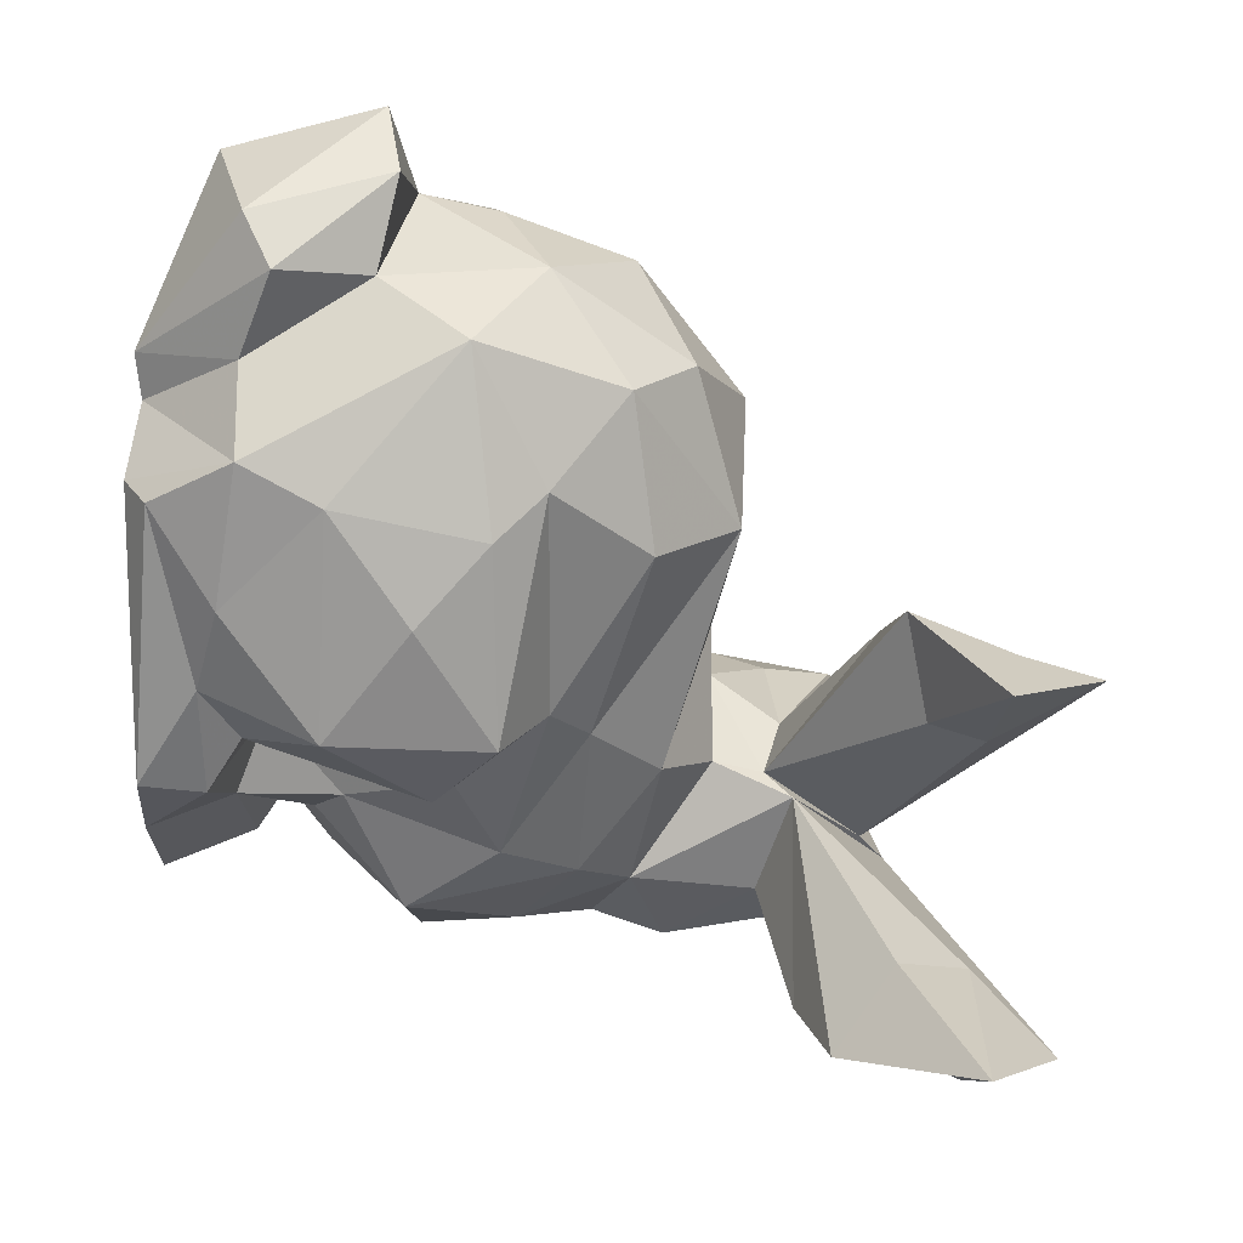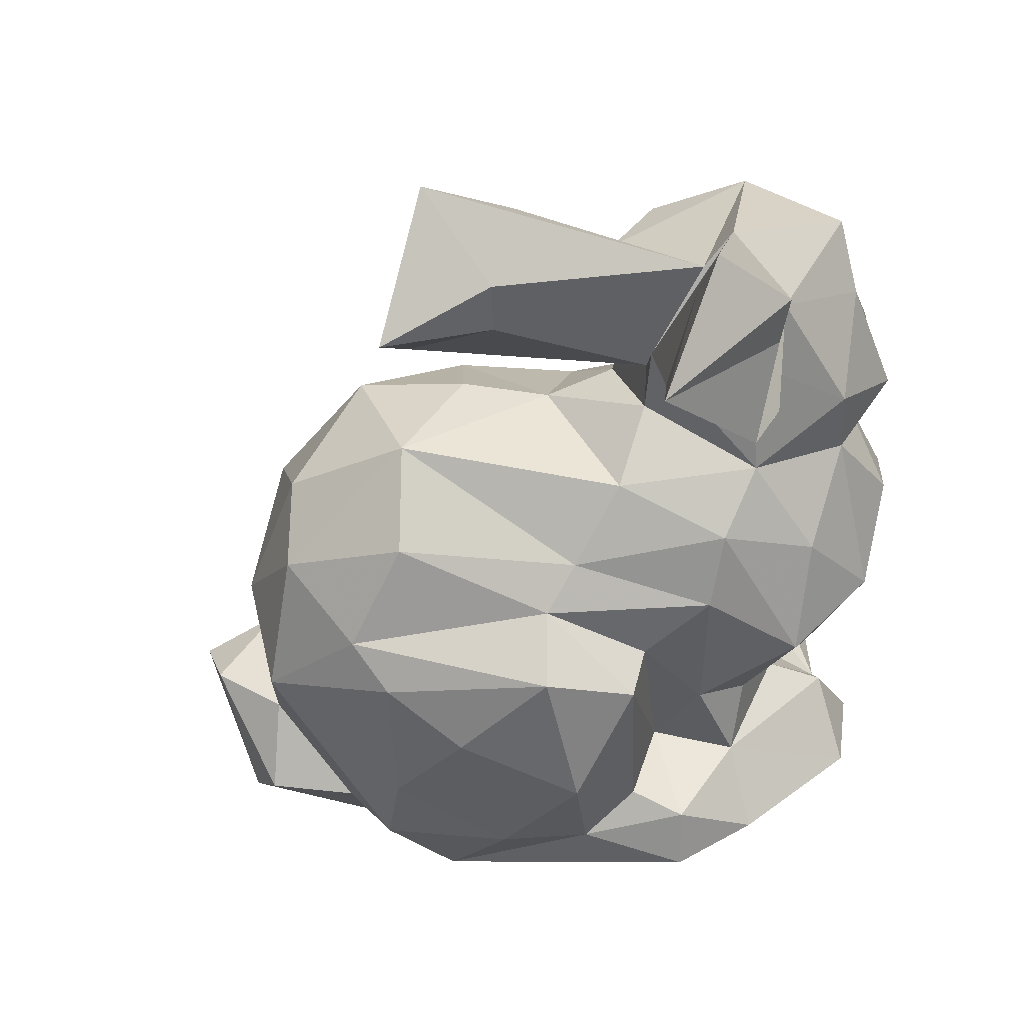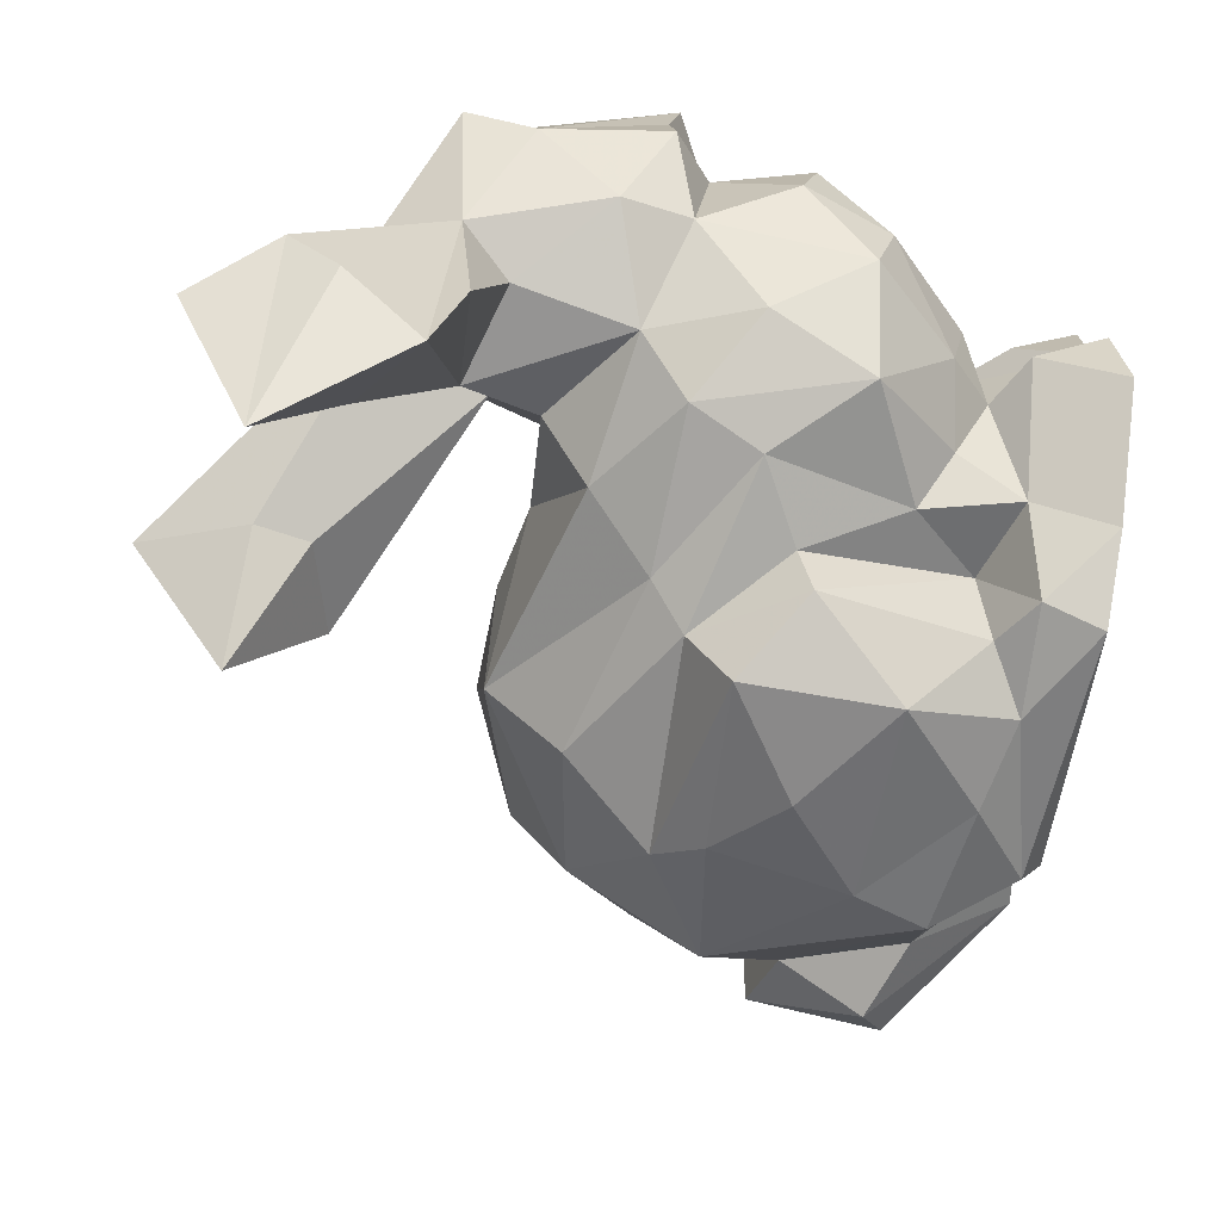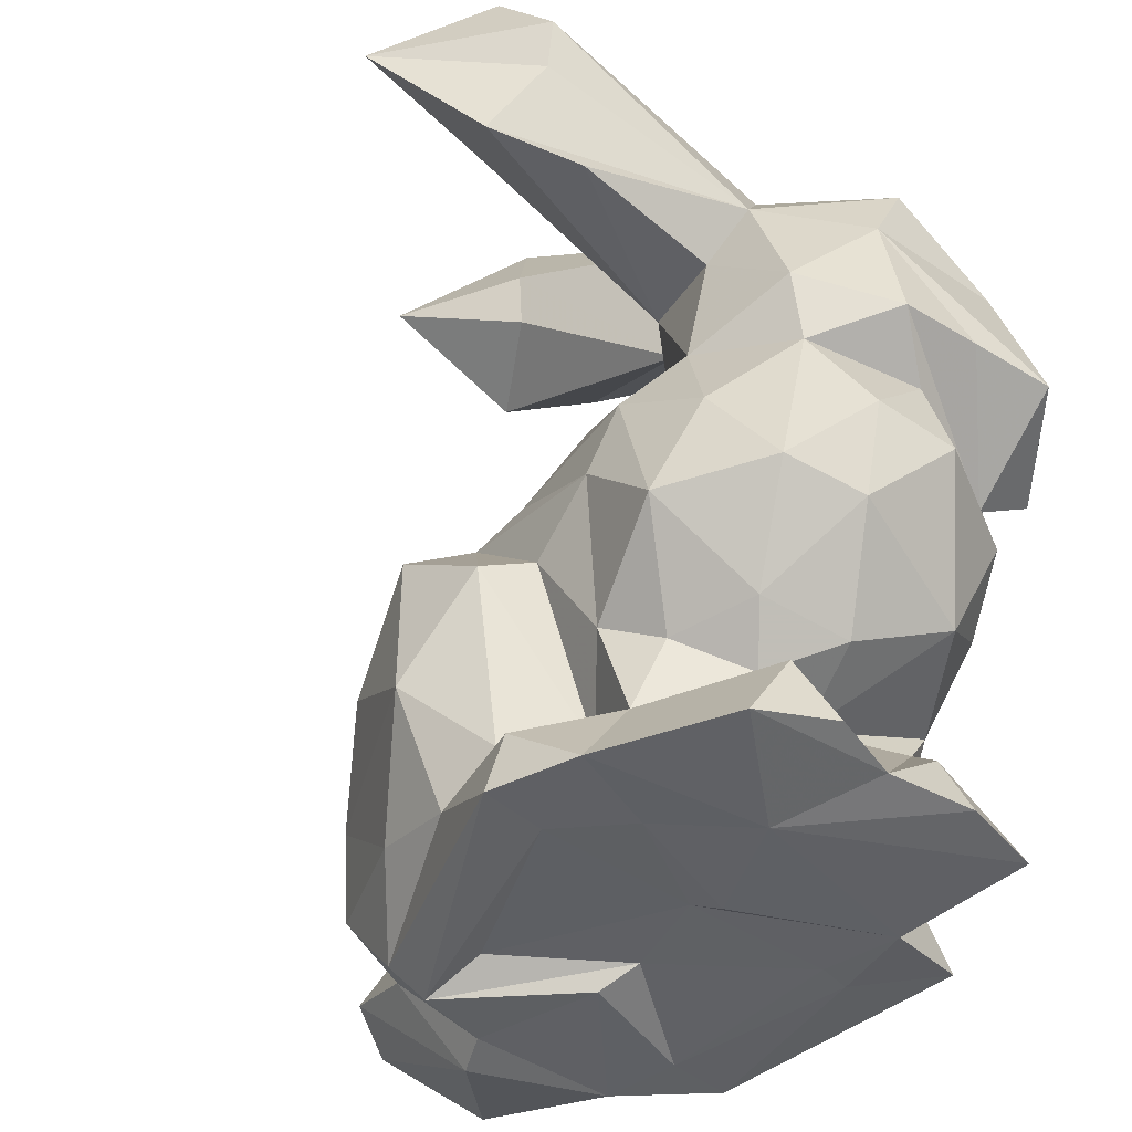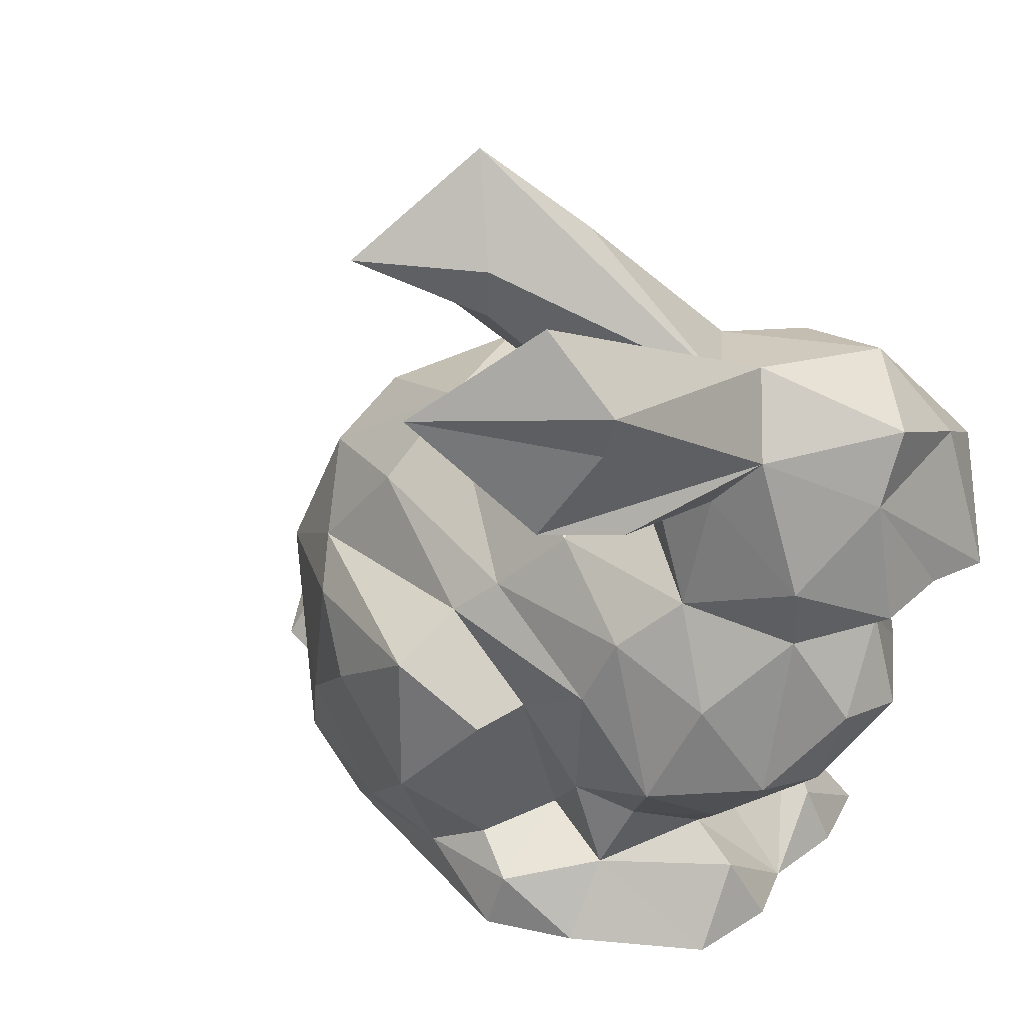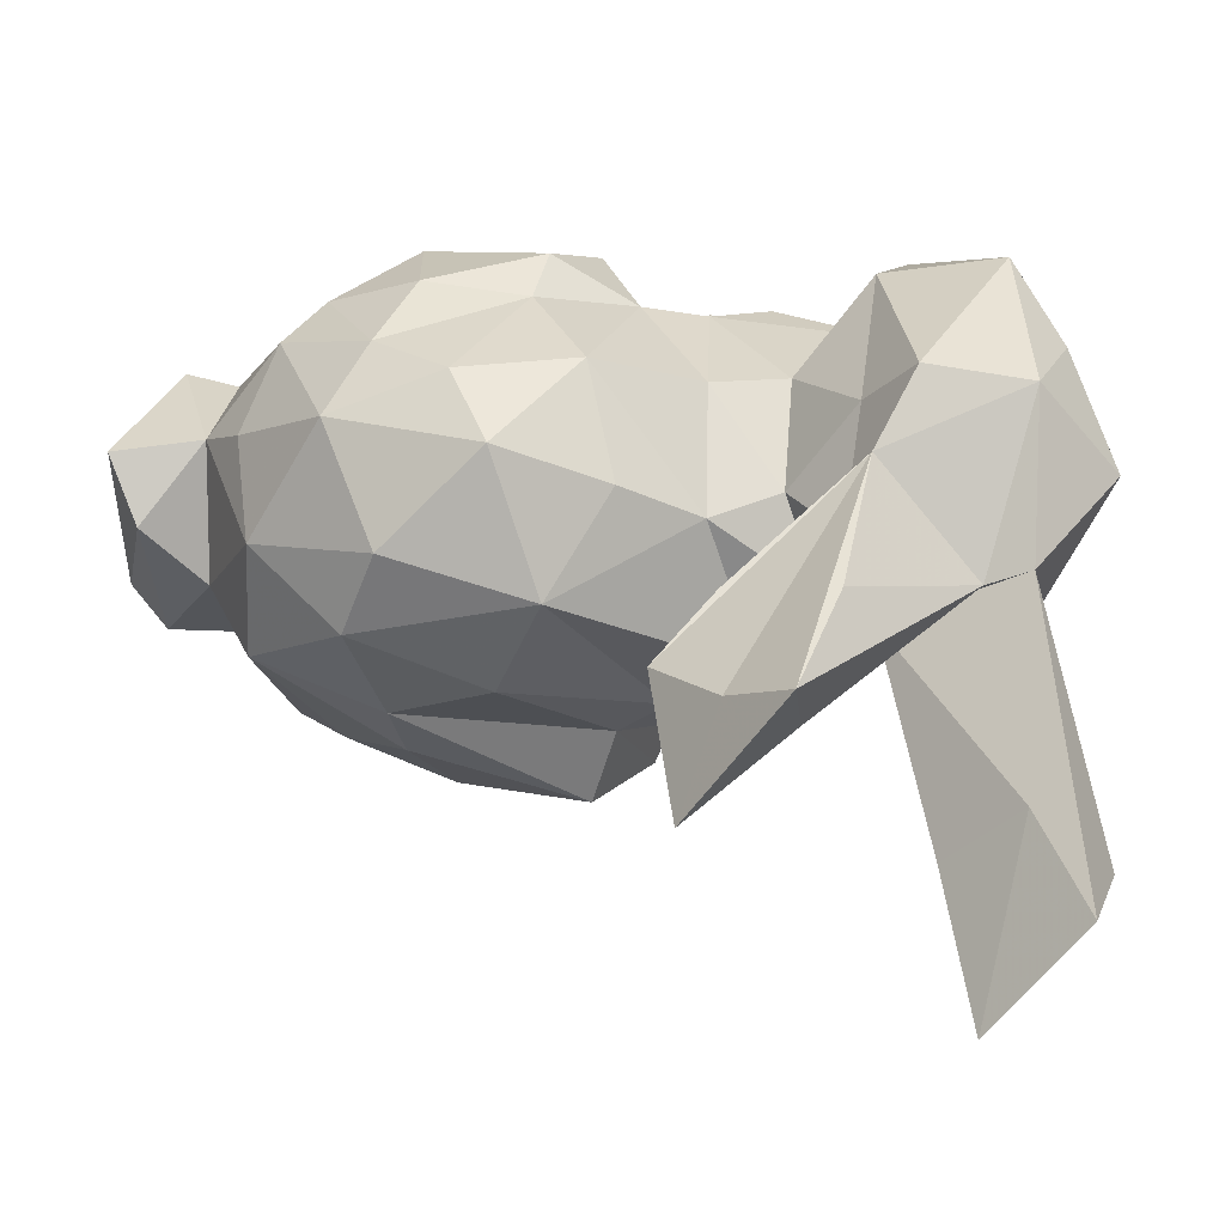
<metadata>
{"format":"obj","ext":"obj","renderer":"f3d","projection":"perspective","resolution":1024,"background":"white","views":[{"elev":-54.9,"azim":87.8,"up":"+Z"},{"elev":-55.4,"azim":-166.8,"up":"+Z"},{"elev":-71.7,"azim":-99.5,"up":"+Z"},{"elev":-45.6,"azim":-120.9,"up":"+Y"},{"elev":30.0,"azim":-135.4,"up":"+Y"},{"elev":0.7,"azim":162.1,"up":"+Z"}]}
</metadata>
<code>
v -0.2873 0.09338 0.01814
v -0.2808 0.09673 0.08394
v -0.2737 0.1913 0.01187
v -0.2815 0.08685 0.1475
v -0.2728 0.2469 0.037
v -0.2523 0.2042 0.1303
v -0.2468 0.1278 -0.0519
v -0.2485 0.06154 0.0547
v -0.2672 -0.0017 -0.001083
v -0.2674 -0.01566 0.06177
v -0.2371 0.07277 -0.03741
v -0.2242 0.1673 0.198
v -0.1847 0.07513 0.2002
v -0.1896 0.03754 0.1472
v -0.242 -0.07297 0.0008258
v -0.2344 -0.05795 -0.06175
v -0.19 -0.1031 0.108
v -0.1987 0.2698 0.101
v -0.205 -0.01668 0.1445
v -0.1961 0.01523 -0.09688
v -0.1788 0.1943 -0.07617
v -0.1654 -0.06662 -0.1252
v -0.1699 -0.1271 -0.04216
v -0.2137 0.2339 -0.05972
v -0.2203 0.3402 -0.2342
v -0.1743 -0.14 0.02826
v -0.2053 0.3035 -0.23
v -0.1756 0.4022 -0.2569
v -0.1146 0.2551 0.1132
v -0.194 0.2191 -0.1919
v -0.1553 0.3435 -0.1868
v -0.1823 -0.2516 -0.06524
v -0.194 -0.2411 0.0001866
v -0.1834 0.2942 -0.0295
v -0.1736 0.241 -0.2638
v -0.1766 -0.185 -0.02546
v -0.1196 0.3414 -0.3407
v -0.1483 -0.05436 0.1597
v -0.163 0.09947 -0.08658
v -0.1057 -0.003979 0.1698
v -0.1544 0.2737 -0.04008
v -0.1676 -0.2422 0.1244
v -0.1518 -0.1924 0.1104
v -0.1043 -0.1629 0.03679
v -0.0938 0.202 0.08971
v -0.1266 0.05994 -0.1232
v -0.1151 0.2849 -0.2286
v -0.08785 -0.1909 -0.09423
v -0.09781 0.2177 -0.06712
v -0.1352 -0.1611 -0.02168
v -0.09007 0.1962 -0.04751
v -0.142 -0.2423 0.1881
v -0.09833 -0.1141 0.1478
v -0.09894 -0.2591 0.005031
v -0.07809 0.1084 0.1106
v -0.1101 -0.1358 -0.07753
v -0.04578 0.02053 0.1621
v -0.07744 0.2603 0.05135
v -0.1414 0.1161 0.1881
v -0.1688 -0.2424 0.0524
v -0.1074 -0.1469 0.1264
v -0.1022 0.003015 -0.1356
v -0.04868 0.1176 -0.1011
v -0.04348 -0.2537 0.1505
v -0.08062 0.1575 -0.04811
v -0.09062 -0.2521 -0.1333
v -0.0773 0.2092 -0.003594
v -0.0149 0.3614 -0.04032
v -0.05322 -0.1899 0.1449
v -0.07346 -0.1117 -0.1103
v -0.05464 0.155 0.02602
v -0.01158 0.1123 0.1063
v -0.0518 -0.2503 -0.06316
v -0.03837 -0.03159 -0.1379
v -0.03605 -0.2031 -0.1595
v 0.007506 0.3445 -0.1305
v -0.01239 -0.2505 -0.1174
v 0.01648 0.302 -0.123
v -0.0222 -0.1677 -0.08137
v -0.008189 -0.2547 0.02811
v 0.03848 0.2724 -0.04225
v 0.001753 0.06498 -0.128
v -0.02485 -0.2503 -0.1686
v 0.004102 0.1532 0.007073
v -0.01273 -0.2384 0.2206
v -0.01429 -0.04208 0.1553
v -0.02432 -0.04402 -0.1782
v 0.0153 -0.2396 0.01744
v 0.0919 0.283 -0.0933
v 0.01922 -0.2479 0.1304
v -0.005137 -0.1457 0.1286
v 0.002106 -0.1787 -0.1453
v 0.05217 -0.2067 -0.1588
v 0.0278 -0.248 0.1552
v 0.0685 0.3629 -0.1097
v 0.04138 0.001831 -0.2041
v 0.04199 -0.1193 -0.2041
v 0.03266 0.03571 -0.1488
v 0.009182 0.02051 0.168
v 0.01838 -0.04396 0.2105
v 0.03676 -0.1746 0.1821
v 0.1394 -0.2369 -0.07748
v 0.07648 0.1677 0.02983
v 0.0869 0.1332 0.1208
v 0.04416 0.4287 -0.1032
v 0.1829 -0.2443 0.1547
v 0.0897 -0.2381 0.02343
v 0.1015 0.04811 0.1705
v 0.07878 0.01686 0.2061
v 0.05592 -0.09393 0.2167
v 0.13 -0.05698 -0.1911
v 0.09498 0.3473 -0.1944
v 0.1297 0.1664 -0.05331
v 0.1228 -0.1904 -0.1654
v 0.1822 -0.2573 -0.09773
v 0.1695 -0.2153 0.1637
v 0.1456 0.1043 -0.1161
v 0.1701 0.1703 0.05781
v 0.1835 -0.2394 -0.1272
v 0.1347 -0.1589 0.2122
v 0.1829 -0.005672 -0.1626
v 0.1154 -0.2542 0.004162
v 0.1684 -0.2483 0.1016
v 0.2062 0.03068 -0.1333
v 0.2034 -0.117 -0.1585
v 0.1568 -0.05608 0.2124
v 0.18 0.0233 0.1823
v 0.1851 0.1262 0.1118
v 0.2279 0.07355 0.1335
v 0.2236 -0.2503 0.0786
v 0.24 0.1302 -0.01809
v 0.2324 -0.1467 0.1595
v 0.2104 -0.2509 -0.03923
v 0.2528 0.08536 -0.07545
v 0.2271 -0.1767 -0.1415
v 0.2673 -0.1793 -0.07754
v 0.2367 -0.02894 0.1695
v 0.2772 -0.1645 0.1137
v 0.2433 -0.2559 -0.03055
v 0.2682 0.08775 0.07854
v 0.2979 -0.0237 -0.09309
v 0.3592 -0.2015 0.0489
v 0.2752 -0.01713 0.1373
v 0.3144 -0.08932 -0.04097
v 0.309 0.02674 -0.01056
v 0.3182 -0.168 0.1234
v 0.335 -0.156 -0.07478
v 0.3085 -0.007682 0.06852
v 0.321 -0.06698 0.06797
v 0.36 -0.1774 -0.04005
v 0.3711 -0.07553 0.002119
v 0.3911 -0.08686 0.05886
f 1 2 3
f 6 5 3
f 4 3 2
f 4 6 3
f 1 14 2
f 8 14 1
f 12 6 4
f 14 4 2
f 11 8 1
f 13 12 4
f 1 3 7
f 9 10 8
f 8 11 9
f 10 9 15
f 11 1 7
f 19 8 10
f 18 5 6
f 9 11 16
f 15 9 16
f 10 15 17
f 14 8 19
f 5 24 3
f 5 18 34
f 11 20 16
f 3 24 7
f 13 4 14
f 6 12 18
f 23 15 16
f 11 7 39
f 19 10 17
f 24 21 7
f 15 26 17
f 15 23 26
f 5 34 24
f 16 20 22
f 24 34 25
f 27 24 25
f 7 21 39
f 20 11 39
f 29 18 12
f 30 21 24
f 28 25 34
f 24 35 30
f 31 28 34
f 13 59 12
f 35 24 27
f 22 23 16
f 59 29 12
f 28 37 25
f 38 40 19
f 33 36 32
f 40 14 19
f 37 27 25
f 38 19 17
f 34 18 41
f 60 33 32
f 35 27 37
f 20 39 46
f 42 43 60
f 59 45 29
f 22 20 46
f 33 60 36
f 14 59 13
f 21 30 49
f 49 30 35
f 49 34 41
f 52 43 42
f 32 36 48
f 31 34 49
f 28 31 37
f 50 48 36
f 23 22 56
f 50 44 26
f 58 41 18
f 23 50 26
f 49 35 47
f 35 37 47
f 54 42 60
f 51 49 41
f 44 17 26
f 37 31 47
f 47 31 49
f 52 42 54
f 40 57 14
f 53 38 17
f 54 60 32
f 21 49 39
f 14 55 59
f 22 46 62
f 23 56 50
f 57 55 14
f 52 61 43
f 43 61 60
f 64 52 54
f 63 46 39
f 44 53 17
f 58 18 29
f 39 65 63
f 50 56 48
f 50 36 60
f 40 38 53
f 39 49 65
f 61 44 60
f 45 67 29
f 66 32 48
f 56 22 70
f 41 58 68
f 44 61 53
f 67 58 29
f 54 32 66
f 50 60 44
f 67 45 71
f 65 49 51
f 69 61 52
f 55 45 59
f 71 65 51
f 71 51 67
f 57 40 53
f 57 72 55
f 73 54 66
f 71 45 55
f 48 75 66
f 56 70 48
f 69 53 61
f 53 86 57
f 51 41 76
f 70 22 62
f 70 62 74
f 67 51 81
f 80 54 73
f 82 46 63
f 77 66 83
f 73 66 77
f 65 84 63
f 69 86 53
f 79 70 74
f 48 70 79
f 65 71 84
f 69 52 64
f 62 46 82
f 91 86 69
f 81 58 67
f 71 55 72
f 51 76 78
f 75 83 66
f 75 48 79
f 98 74 62
f 64 85 69
f 41 68 105
f 85 91 69
f 92 75 79
f 74 87 79
f 72 57 99
f 84 71 72
f 88 73 77
f 98 62 82
f 85 101 91
f 51 89 81
f 51 78 89
f 88 64 80
f 86 99 57
f 92 79 87
f 90 64 88
f 74 98 87
f 76 41 105
f 85 64 94
f 93 75 92
f 99 86 100
f 91 100 86
f 87 97 92
f 98 96 87
f 105 68 58
f 95 105 58
f 83 75 93
f 113 82 63
f 107 88 102
f 87 96 97
f 104 72 99
f 95 58 89
f 102 88 77
f 101 110 91
f 106 85 94
f 63 84 113
f 89 58 81
f 107 90 88
f 92 97 93
f 91 110 100
f 84 72 104
f 100 109 99
f 99 109 108
f 103 84 104
f 112 76 105
f 78 112 89
f 96 111 97
f 93 97 114
f 77 115 102
f 76 112 78
f 117 98 82
f 84 103 113
f 112 105 95
f 110 101 120
f 106 116 85
f 110 109 100
f 108 104 99
f 101 85 116
f 112 95 89
f 119 83 93
f 83 119 115
f 117 82 113
f 126 109 110
f 77 83 115
f 98 124 96
f 123 90 107
f 96 121 111
f 101 116 120
f 124 98 117
f 103 104 118
f 124 121 96
f 115 122 107
f 120 126 110
f 102 115 107
f 125 114 97
f 123 107 122
f 126 127 109
f 108 109 127
f 128 118 104
f 103 118 113
f 125 97 111
f 123 106 94
f 108 128 104
f 108 129 128
f 127 129 108
f 123 122 130
f 113 118 131
f 114 125 135
f 119 93 114
f 133 122 115
f 120 116 132
f 113 134 117
f 117 134 124
f 131 134 113
f 130 106 123
f 132 126 120
f 119 114 135
f 137 127 126
f 115 135 133
f 137 129 127
f 132 137 126
f 106 138 116
f 135 136 133
f 119 135 115
f 106 130 138
f 125 111 121
f 140 128 129
f 121 141 125
f 128 140 118
f 116 138 132
f 131 118 140
f 139 133 136
f 143 129 137
f 124 141 121
f 125 141 135
f 142 130 139
f 134 141 124
f 141 144 135
f 132 143 137
f 146 138 130
f 145 131 140
f 143 140 129
f 142 146 130
f 145 134 131
f 135 144 136
f 138 143 132
f 139 136 147
f 141 134 145
f 145 140 148
f 143 148 140
f 149 143 138
f 148 143 149
f 147 136 144
f 149 138 146
f 147 150 139
f 150 142 139
f 148 149 145
f 145 144 141
f 144 145 149
f 146 152 149
f 144 149 151
f 151 147 144
f 151 149 152
f 151 150 147
f 152 146 142
f 152 150 151
f 150 152 142
f 64 54 80
f 73 88 80
f 90 94 64
f 94 90 123
f 130 133 139
f 122 133 130

</code>
